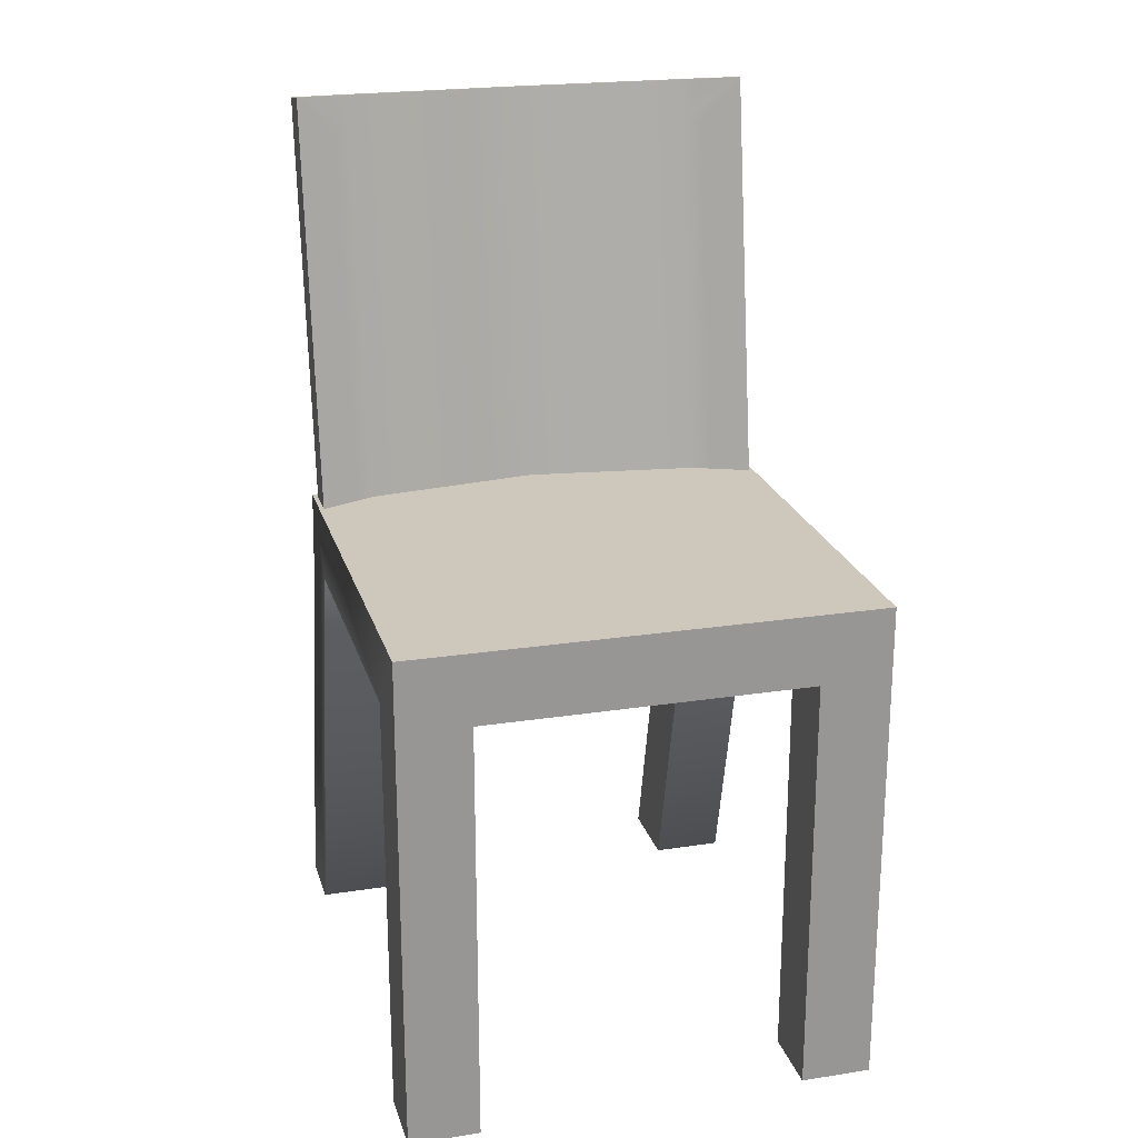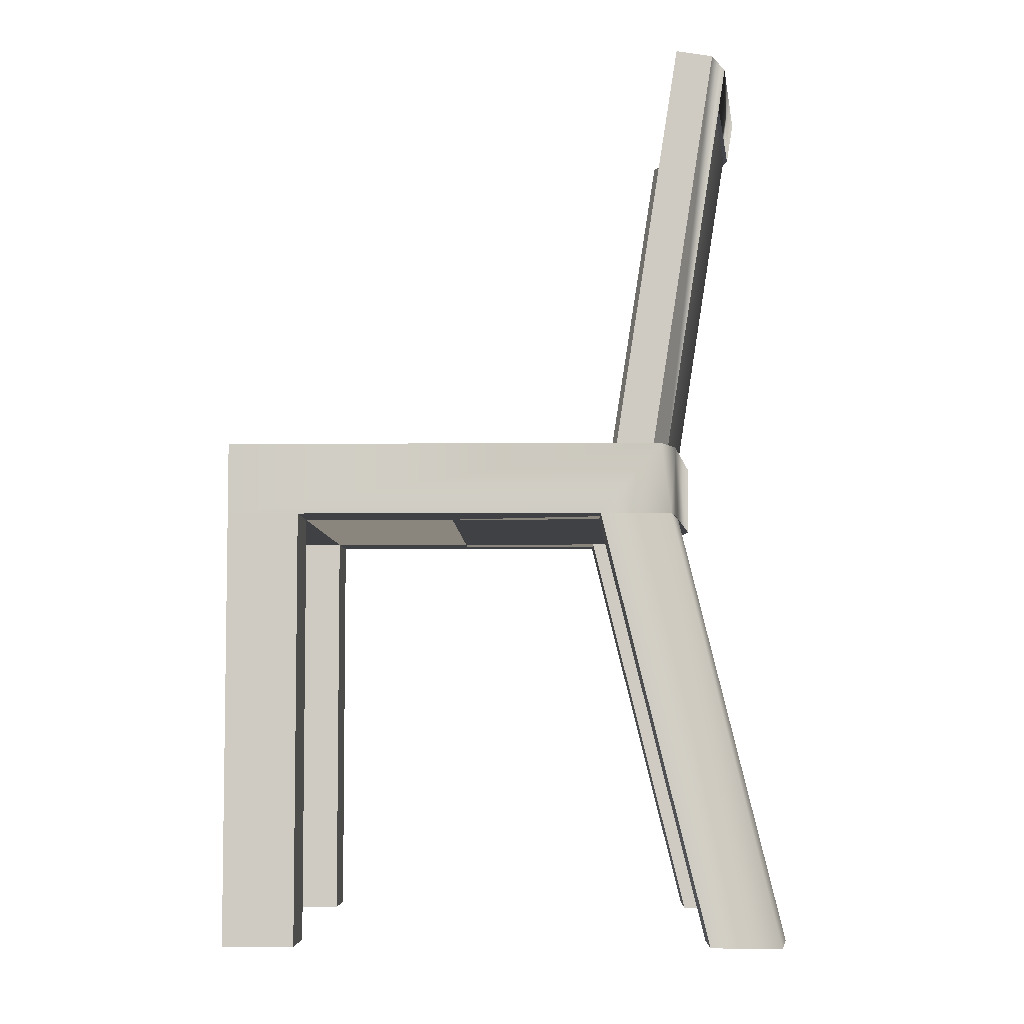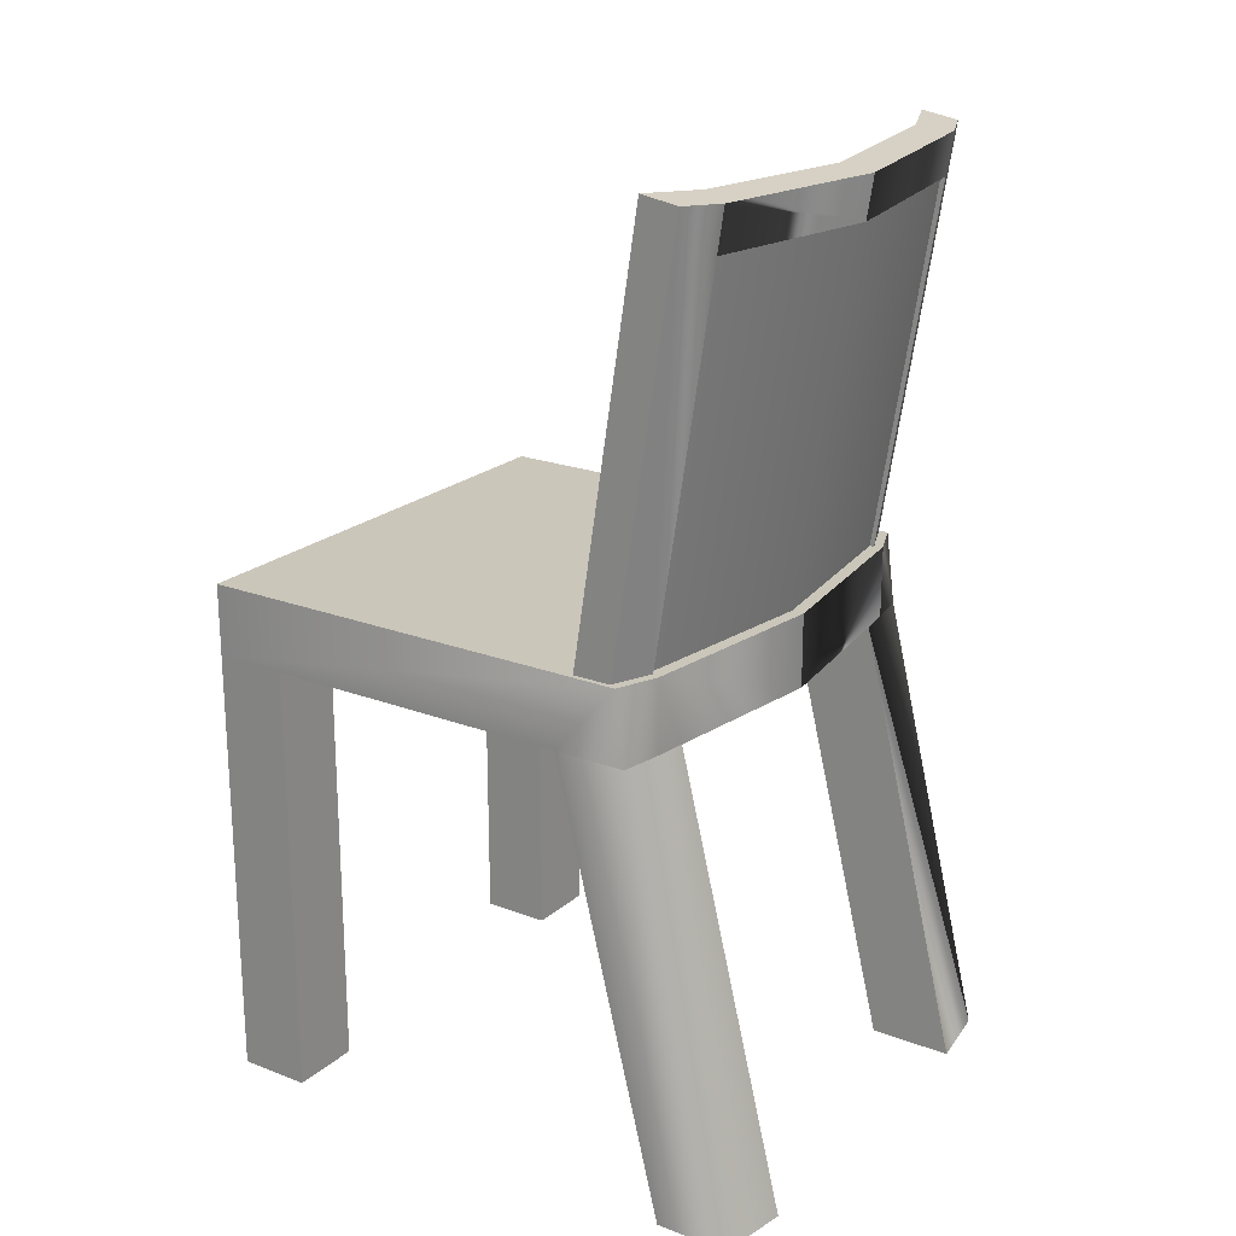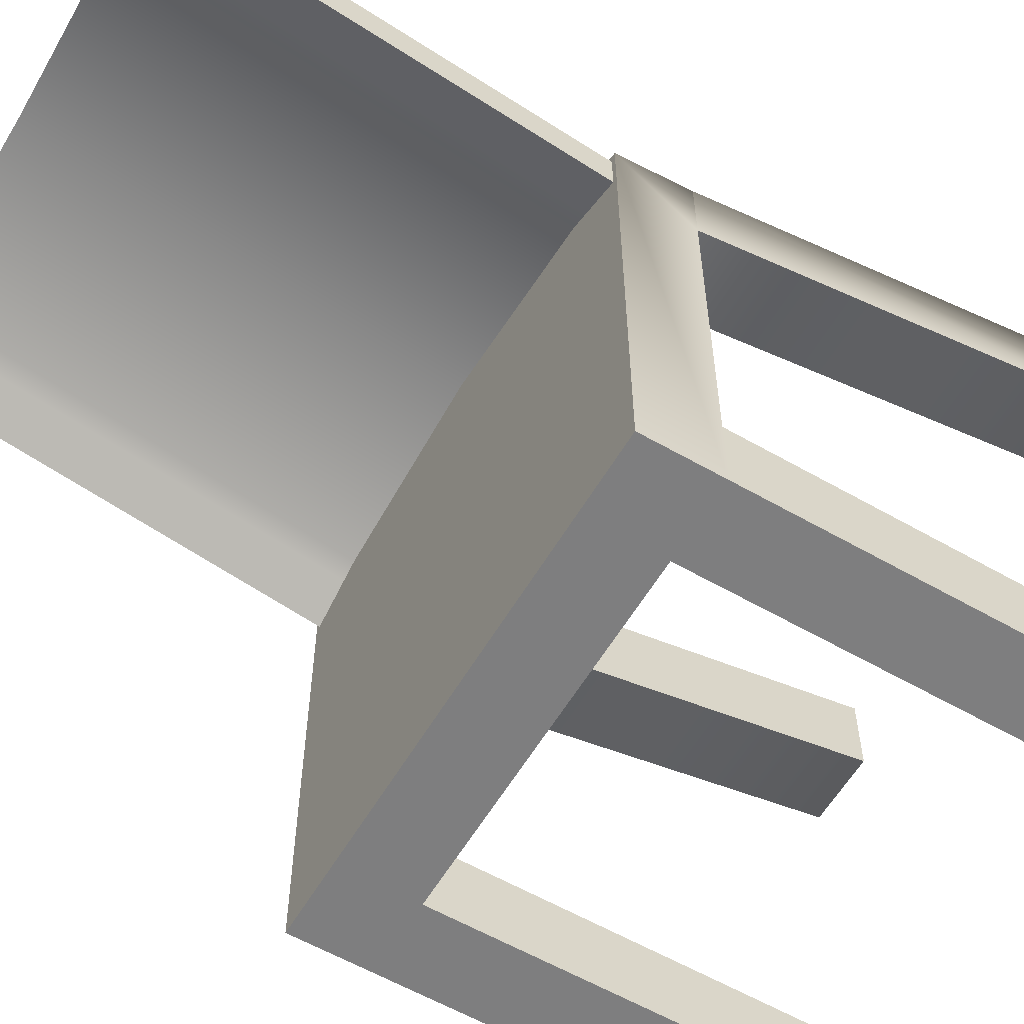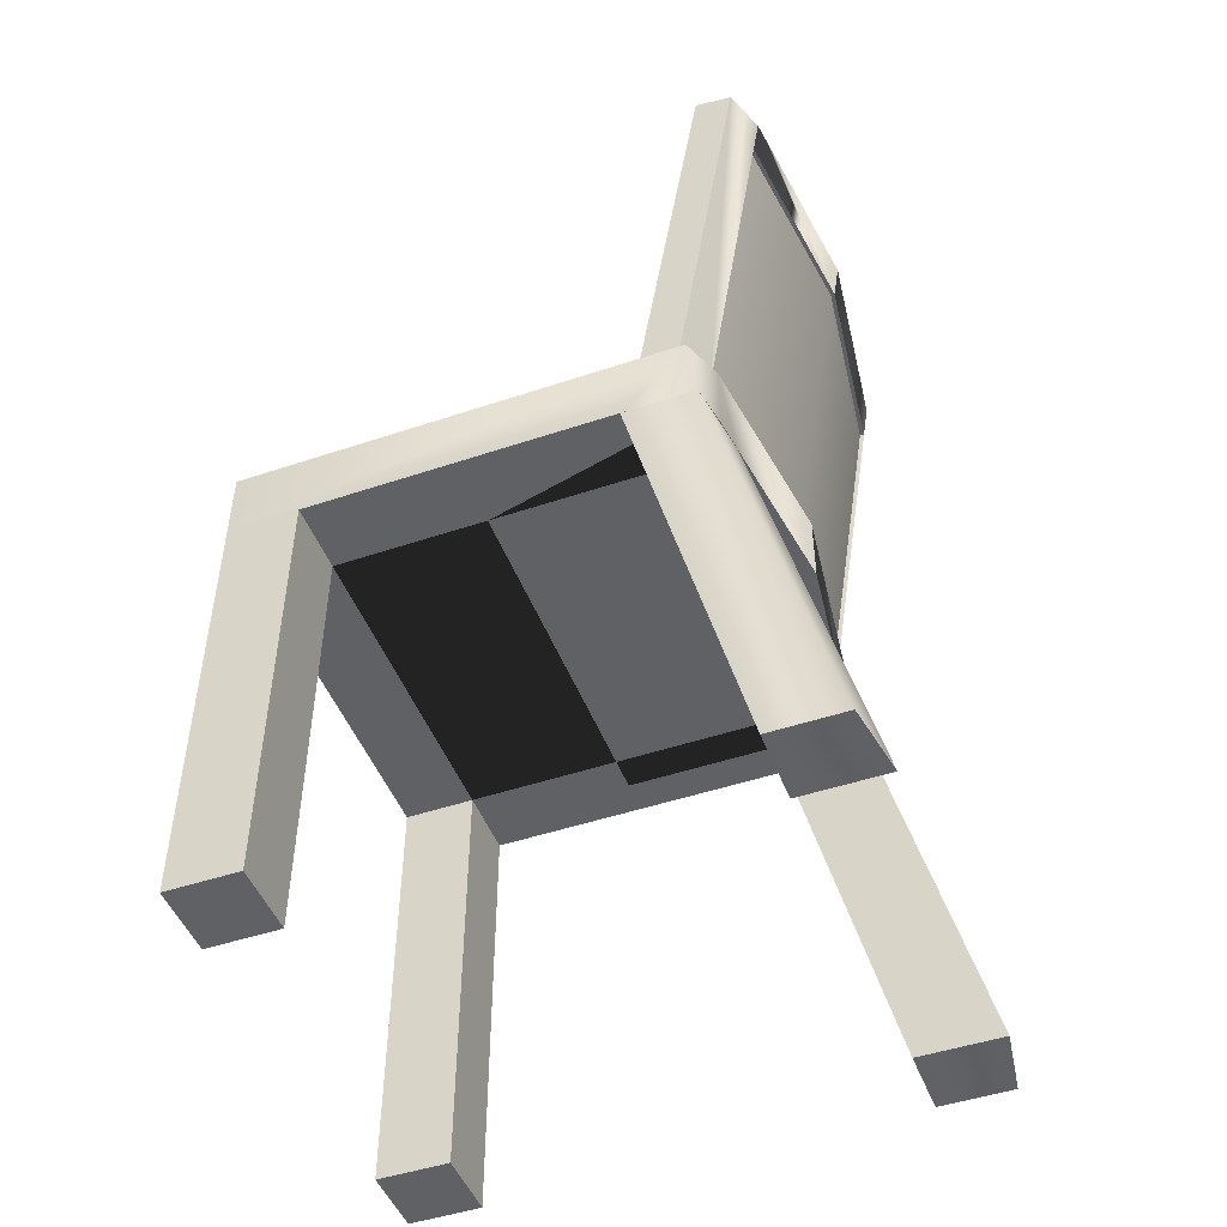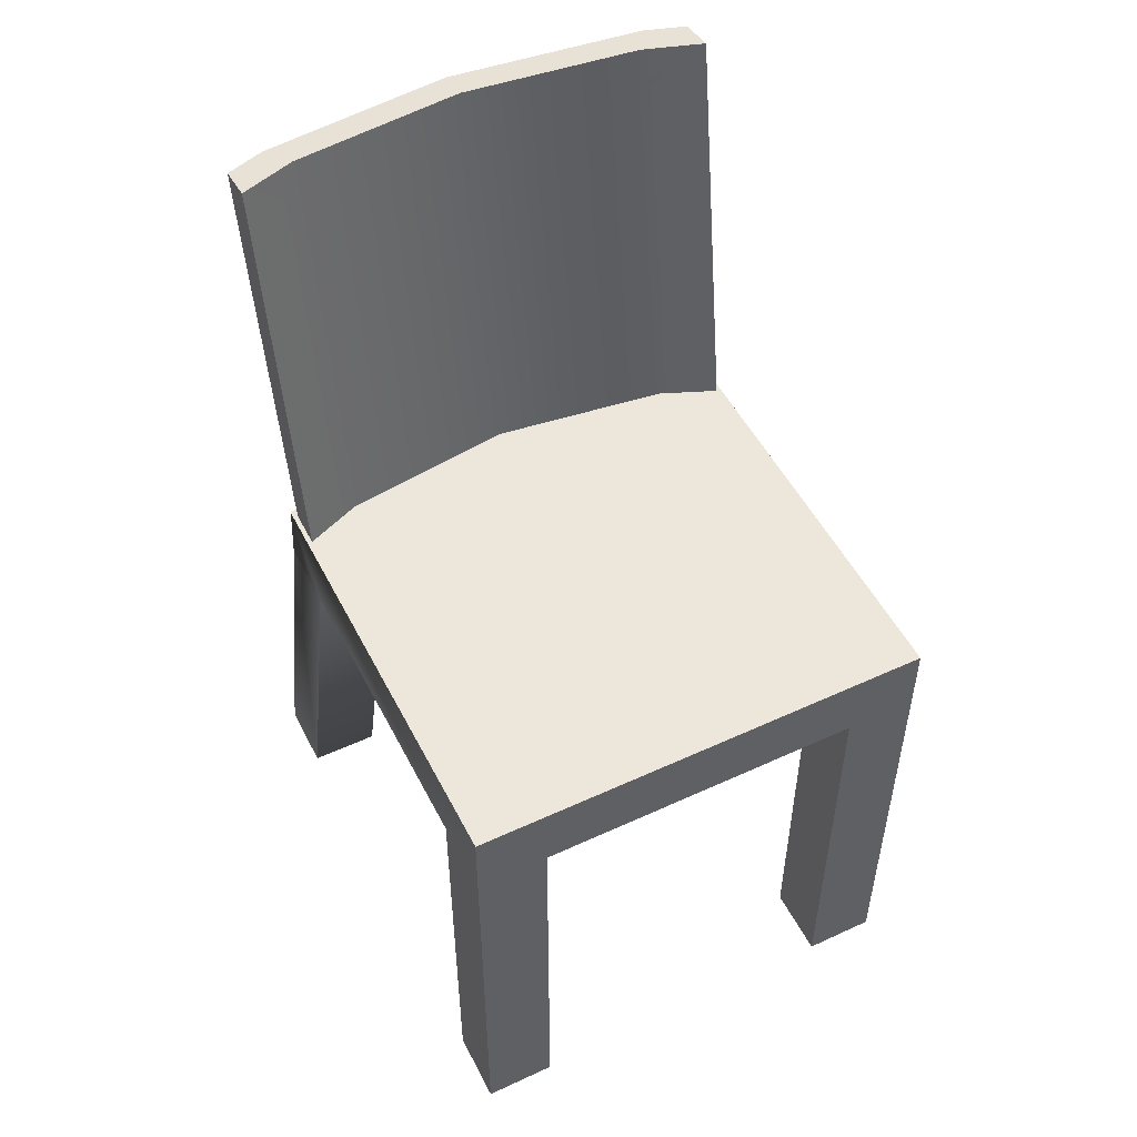
<metadata>
{"format":"obj","ext":"obj","renderer":"f3d","projection":"perspective","resolution":1024,"background":"white","views":[{"elev":21.9,"azim":164.9,"up":"+Y"},{"elev":-5.5,"azim":-88.8,"up":"+Y"},{"elev":21.2,"azim":-55.9,"up":"+Y"},{"elev":-59.5,"azim":-120.5,"up":"+Z"},{"elev":-48.2,"azim":-69.4,"up":"+Y"},{"elev":51.3,"azim":153.4,"up":"+Y"}]}
</metadata>
<code>
v 0.1943 0.3356 0.06674
v 0.161 0.3286 0.1117
v 0.1943 0.3307 0.09802
v 0.161 0.3335 0.08037
v 0.161 0.2934 0.1061
v 0.1943 0.3004 0.06121
v 0.1461 0.3326 0.08648
v 0.161 -0.02395 0.05645
v -0.00238 0.29 0.1274
v 0.1943 -0.01692 0.01153
v 0.161 0.2983 0.07485
v -0.00238 0.3253 0.1329
v 0.1943 -0.02182 0.04281
v 0.1606 0.2894 0.1018
v 0.1606 0.2939 0.1026
v 0.1461 0.2973 0.08095
v -0.00238 0.3295 0.1058
v 0.1606 -0.02339 0.05286
v -0.1396 0.3281 0.1151
v -0.001903 0.2906 0.1238
v 0.161 -0.01905 0.02516
v -0.1509 0.3326 0.08648
v -0.1658 0.3286 0.1117
v -0.1653 0.2939 0.1026
v -0.00238 0.2943 0.1003
v -0.1658 0.2934 0.1061
v -0.1509 0.2973 0.08095
v -0.1991 0.3307 0.09802
v -0.1658 0.3335 0.08037
v -0.1653 -0.02339 0.05286
v -0.1658 -0.02395 0.05645
v -0.1991 0.3356 0.06674
v -0.1991 -0.02182 0.04281
v -0.1991 0.3004 0.06121
v -0.1658 0.2983 0.07485
v -0.1991 -0.01692 0.01153
v -0.1658 -0.01905 0.02516
v -0.00238 -0.02728 0.0777
v 0.1461 -0.02001 0.03127
v 0.1604 -0.02325 0.05196
v -0.001903 -0.02672 0.07412
v -0.00238 -0.02303 0.05058
v 0.1604 0.2941 0.1017
v -0.1509 -0.02001 0.03127
v -0.002978 0.2907 0.1229
v -0.002978 -0.02658 0.07322
v 0.1984 -0.07367 -0.3241
v 0.1377 -0.4424 -0.3241
v 0.1984 -0.4424 -0.3241
v 0.1377 -0.07367 -0.3241
v 0.1984 -0.4424 -0.2634
v 0.1377 -0.07367 -0.2634
v 0.1984 -0.01298 -0.3241
v 0.1377 -0.4424 -0.2634
v 0.1984 -0.07367 -0.2634
v -0.1424 -0.07367 -0.2634
v -0.1424 -0.07367 -0.3241
v -0.2031 -0.07367 -0.3241
v 0.1984 -0.01298 0.05064
v -0.2031 -0.07367 -0.2634
v -0.1424 -0.4424 -0.2634
v -0.2031 -0.01298 -0.3241
v -0.2031 -0.4424 -0.3241
v 0.1984 -0.07367 -0.002021
v 0.1644 -0.01298 0.06472
v 0.1377 -0.07367 -0.002021
v 0.1984 -0.4424 0.08901
v 0.1984 -0.07367 0.05866
v -0.1424 -0.4424 -0.3241
v -0.2031 -0.01298 0.05064
v 0.1377 -0.4424 0.08901
v 0.1377 -0.07367 0.06823
v -0.2031 -0.4424 -0.2634
v -0.2031 -0.07367 -0.002021
v -0.1424 -0.07367 -0.002021
v -0.1424 -0.4424 0.08901
v -0.2031 -0.07367 0.05866
v -0.002361 -0.01298 0.08667
v -0.1691 -0.01298 0.06472
v 0.1644 -0.07367 0.06472
v 0.1377 -0.4424 0.159
v 0.1984 -0.4424 0.1497
v -0.2031 -0.4424 0.08901
v -0.1424 -0.07367 0.05866
v -0.2031 -0.4424 0.1497
v -0.1424 -0.07367 0.06823
v -0.002361 -0.07367 0.08667
v -0.1691 -0.07367 0.06472
v -0.1424 -0.4424 0.159
g mesh1_mesh1-geometry
f 1 2 3
f 2 1 4
f 5 3 2
f 1 3 6
f 1 7 4
f 2 4 7
f 8 3 5
f 2 9 5
f 10 6 3
f 11 1 6
f 1 11 7
f 2 7 12
f 3 8 13
f 14 8 5
f 9 2 12
f 5 9 15
f 10 11 6
f 13 10 3
f 7 11 16
f 12 7 17
f 8 14 18
f 5 15 14
f 12 19 9
f 20 15 9
f 11 10 21
f 16 17 7
f 12 17 22
f 19 23 9
f 12 22 19
f 20 9 24
f 17 16 25
f 25 22 17
f 26 9 23
f 19 22 23
f 26 24 9
f 22 25 27
f 28 26 23
f 23 22 29
f 24 26 30
f 22 27 29
f 28 31 26
f 23 32 28
f 23 29 32
f 31 30 26
f 27 32 29
f 31 28 33
f 32 34 28
f 35 32 27
f 33 28 36
f 36 28 34
f 32 35 34
f 34 37 36
f 37 34 35
g mesh1_mesh1-geometry
f 3 2 1
f 4 1 2
f 2 3 5
f 6 3 1
f 4 7 1
f 7 4 2
f 5 3 8
f 5 9 2
f 3 6 10
f 6 1 11
f 7 11 1
f 12 7 2
f 13 8 3
f 5 8 14
f 12 2 9
f 15 9 5
f 6 11 10
f 3 10 13
f 16 11 7
f 17 7 12
f 18 14 8
f 14 15 5
f 9 19 12
f 9 15 20
f 21 10 11
f 11 16 21
f 7 17 16
f 22 17 12
f 15 18 14
f 14 18 15
f 18 20 14
f 38 18 8
f 14 20 15
f 9 23 19
f 19 22 12
f 24 9 20
f 39 21 16
f 25 16 17
f 17 22 25
f 15 40 18
f 18 40 15
f 20 18 41
f 18 38 41
f 23 9 26
f 23 22 19
f 9 24 26
f 41 24 20
f 39 16 42
f 25 42 16
f 27 25 22
f 40 15 43
f 43 15 40
f 38 30 41
f 23 26 28
f 29 22 23
f 30 26 24
f 24 41 30
f 25 27 42
f 29 27 22
f 30 38 31
f 26 31 28
f 28 32 23
f 32 29 23
f 26 30 31
f 44 42 27
f 29 32 27
f 33 28 31
f 28 34 32
f 27 35 44
f 27 32 35
f 36 28 33
f 34 28 36
f 34 35 32
f 37 44 35
f 36 37 34
f 35 34 37
g mesh1_mesh1-geometry
f 21 16 11
f 14 20 18
f 15 20 14
f 16 21 39
f 41 18 20
f 20 24 41
f 42 16 39
f 16 42 25
f 30 41 24
f 42 27 25
f 27 42 44
f 44 35 27
f 35 44 37
g mesh1_mesh1-geometry
f 8 18 38
f 41 38 18
f 41 30 38
f 31 38 30
g mesh2_mesh2-geometry
l 43 45
g mesh3_mesh3-geometry
l 46 40
g mesh4_mesh4-geometry
f 47 48 49
f 48 47 50
f 48 51 49
f 51 47 49
f 47 52 50
f 50 52 47
f 53 50 47
f 52 48 50
f 51 48 54
f 47 51 55
f 52 47 55
f 55 47 52
f 52 50 56
f 50 53 57
f 55 53 47
f 48 52 54
f 52 51 54
f 51 52 55
f 57 56 50
f 57 53 58
f 53 55 59
f 60 57 56
f 56 57 60
f 57 61 56
f 58 53 62
f 63 57 58
f 57 60 58
f 58 60 57
f 59 55 64
f 65 53 59
f 64 66 67
f 66 68 64
f 64 68 66
f 61 60 56
f 61 57 69
f 53 65 62
f 70 58 62
f 57 63 69
f 60 63 58
f 58 70 60
f 59 64 68
f 65 59 68
f 71 67 66
f 67 68 64
f 68 66 72
f 72 66 68
f 60 61 73
f 60 70 74
f 63 61 69
f 75 74 76
f 77 75 74
f 74 75 77
f 66 72 71
f 62 65 78
f 62 79 70
f 63 60 73
f 65 68 80
f 71 81 67
f 68 67 82
f 72 80 68
f 68 80 72
f 68 82 72
f 61 63 73
f 74 70 77
f 83 76 74
f 75 76 84
f 75 77 84
f 84 77 75
f 74 77 83
f 81 71 72
f 62 78 79
f 79 77 70
f 82 67 81
f 82 81 72
f 83 85 76
f 86 84 76
f 77 84 86
f 86 84 77
f 85 83 77
f 87 79 78
f 79 88 77
f 89 76 85
f 89 86 76
f 86 85 77
f 77 86 88
f 88 86 77
f 86 79 87
f 79 86 88
f 89 85 86
g mesh4_mesh4-geometry
f 49 48 47
f 50 47 48
f 49 47 51
f 47 50 53
f 50 48 52
f 55 51 47
f 56 50 52
f 57 53 50
f 47 53 55
f 54 52 48
f 54 51 52
f 55 52 51
f 55 66 52
f 52 66 55
f 50 56 57
f 56 66 52
f 58 53 57
f 59 55 53
f 66 55 64
f 64 55 66
f 56 61 57
f 66 56 75
f 62 53 58
f 58 57 63
f 64 55 59
f 59 53 65
f 67 66 64
f 56 60 61
f 56 74 60
f 60 74 56
f 69 57 61
f 74 56 75
f 75 56 74
f 75 72 66
f 66 72 75
f 62 65 53
f 62 58 70
f 69 63 57
f 58 63 60
f 60 70 58
f 68 64 59
f 68 59 65
f 66 67 71
f 64 68 67
f 73 61 60
f 74 70 60
f 76 74 75
f 72 75 87
f 87 75 72
f 71 72 66
f 78 65 62
f 70 79 62
f 73 60 63
f 80 68 65
f 82 67 68
f 72 82 68
f 77 70 74
f 74 76 83
f 84 76 75
f 83 77 74
f 87 75 84
f 84 75 87
f 80 87 72
f 72 87 80
f 72 71 81
f 87 65 78
f 78 65 87
f 79 78 62
f 70 77 79
f 87 80 65
f 65 80 87
f 72 81 82
f 76 84 86
f 77 83 85
f 86 87 84
f 84 87 86
f 78 79 87
f 77 88 79
f 76 86 89
f 77 85 86
f 87 79 86
f 88 86 79
f 86 85 89
g mesh4_mesh4-geometry
f 49 51 48
f 54 48 51
f 52 66 56
f 75 56 66
f 69 61 63
f 67 81 71
f 73 63 61
f 81 67 82
f 76 85 83
f 85 76 89
g mesh5_mesh5-geometry
l 80 72
l 72 68
g mesh6_mesh6-geometry
l 88 77

</code>
